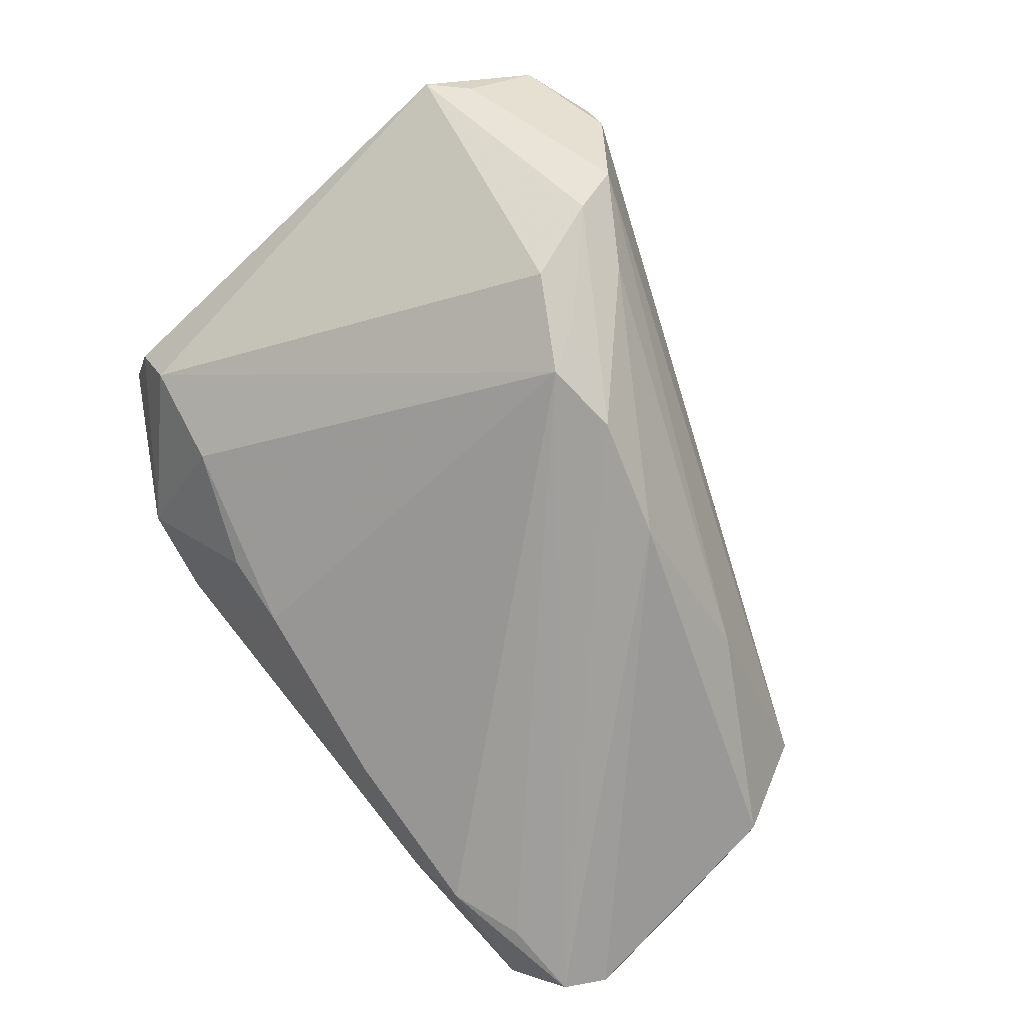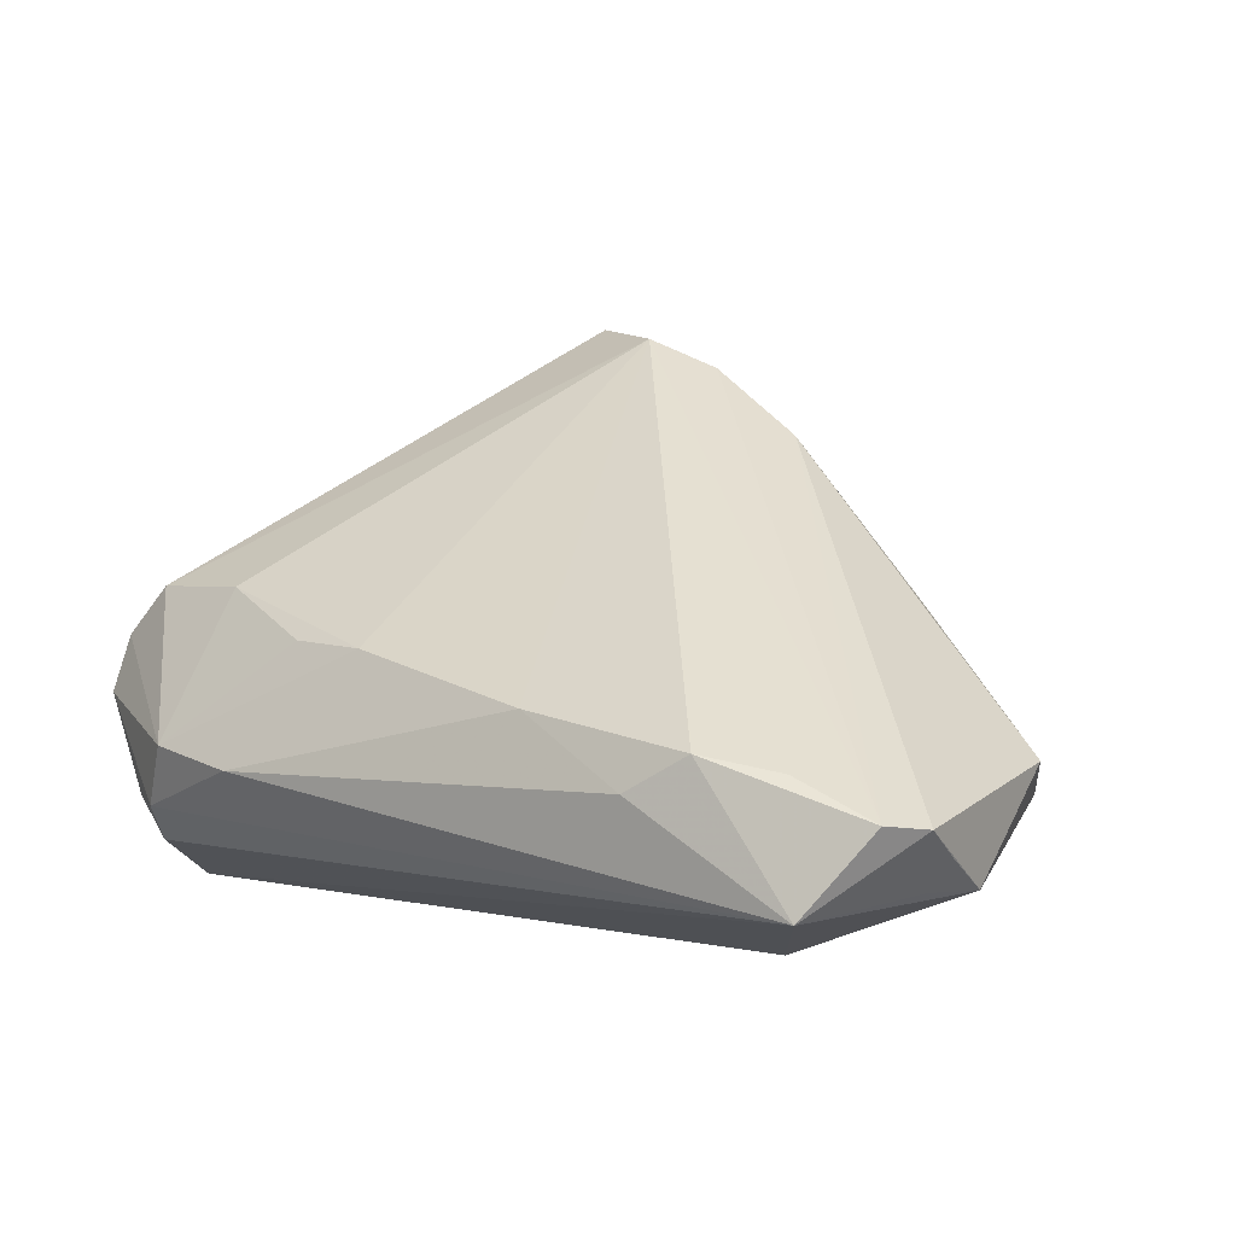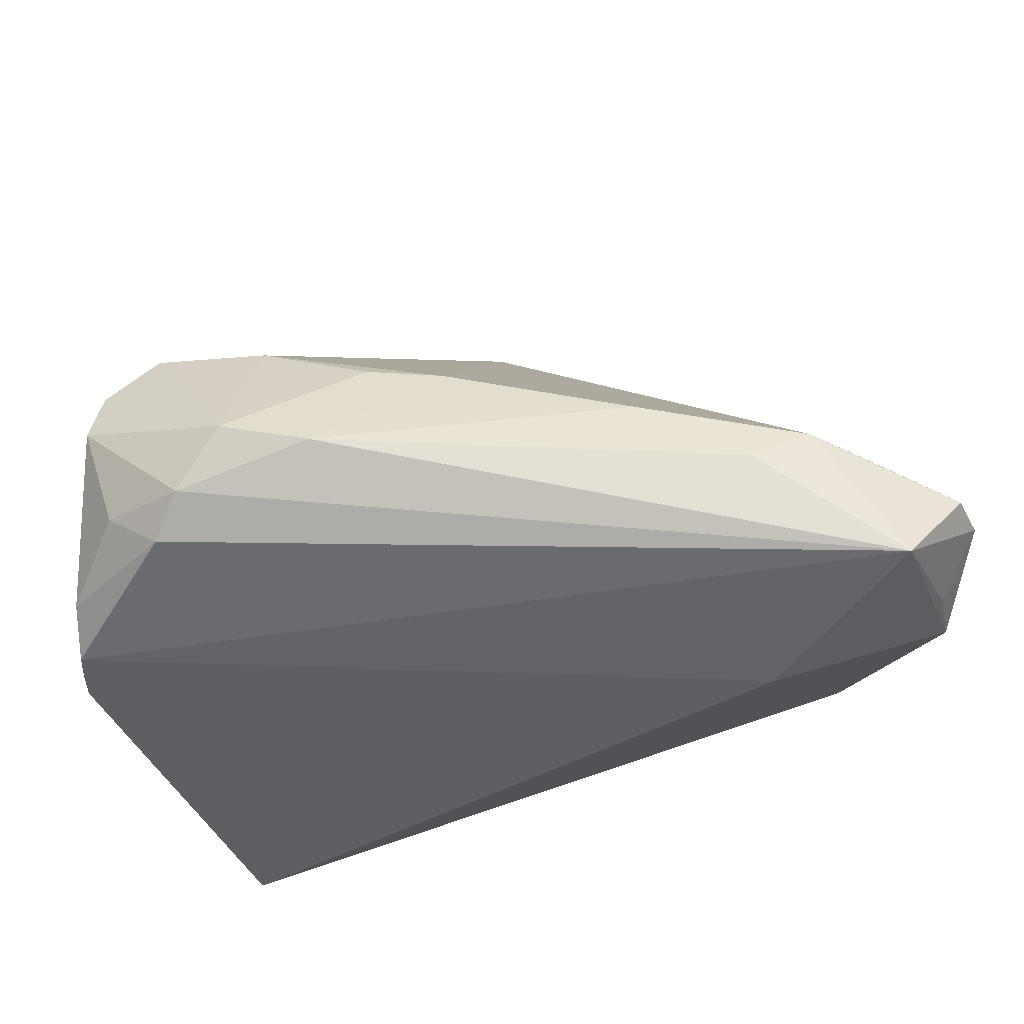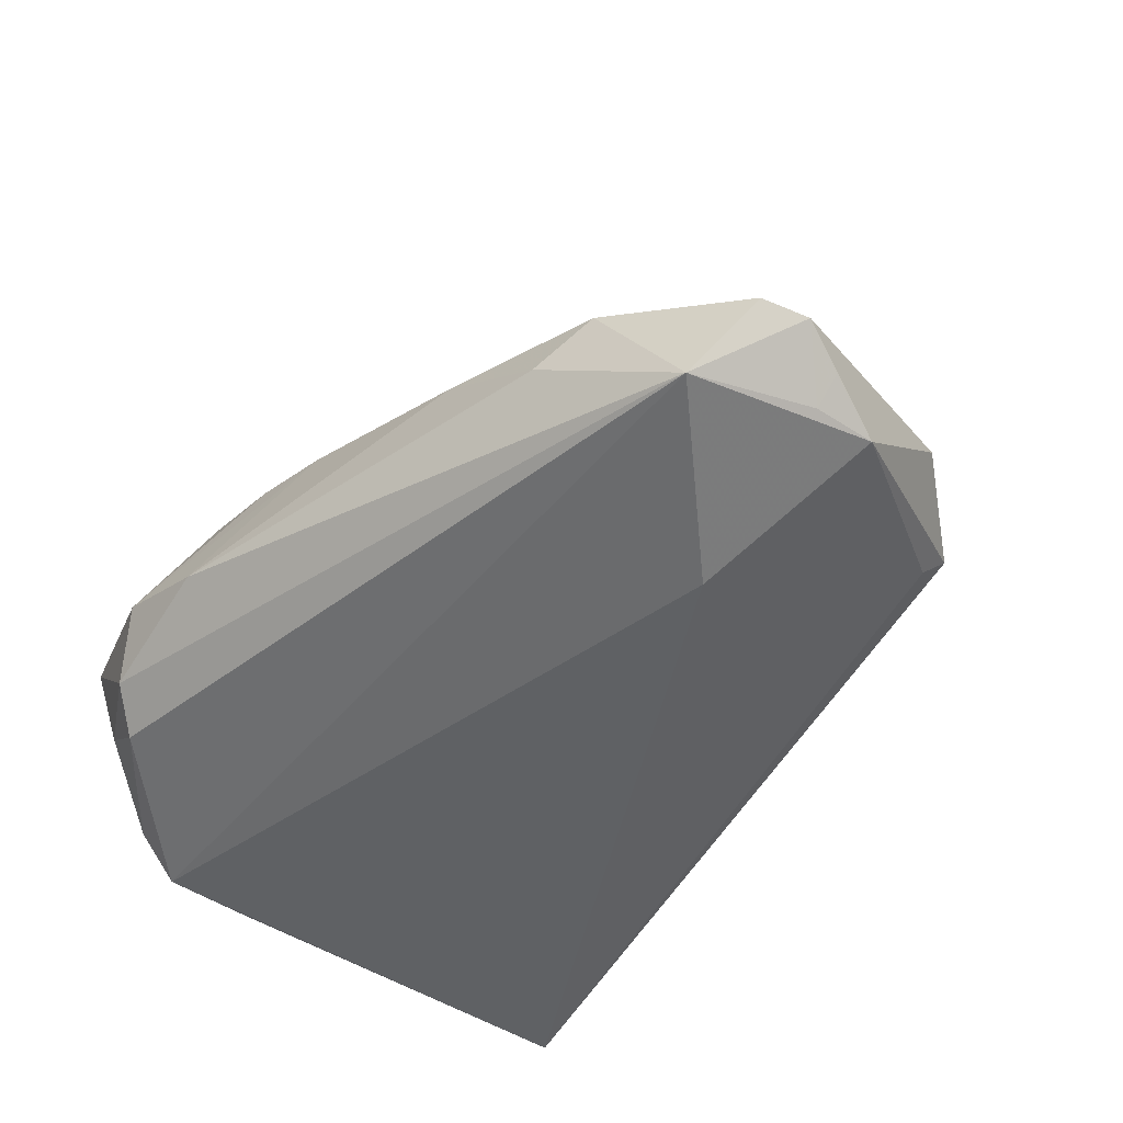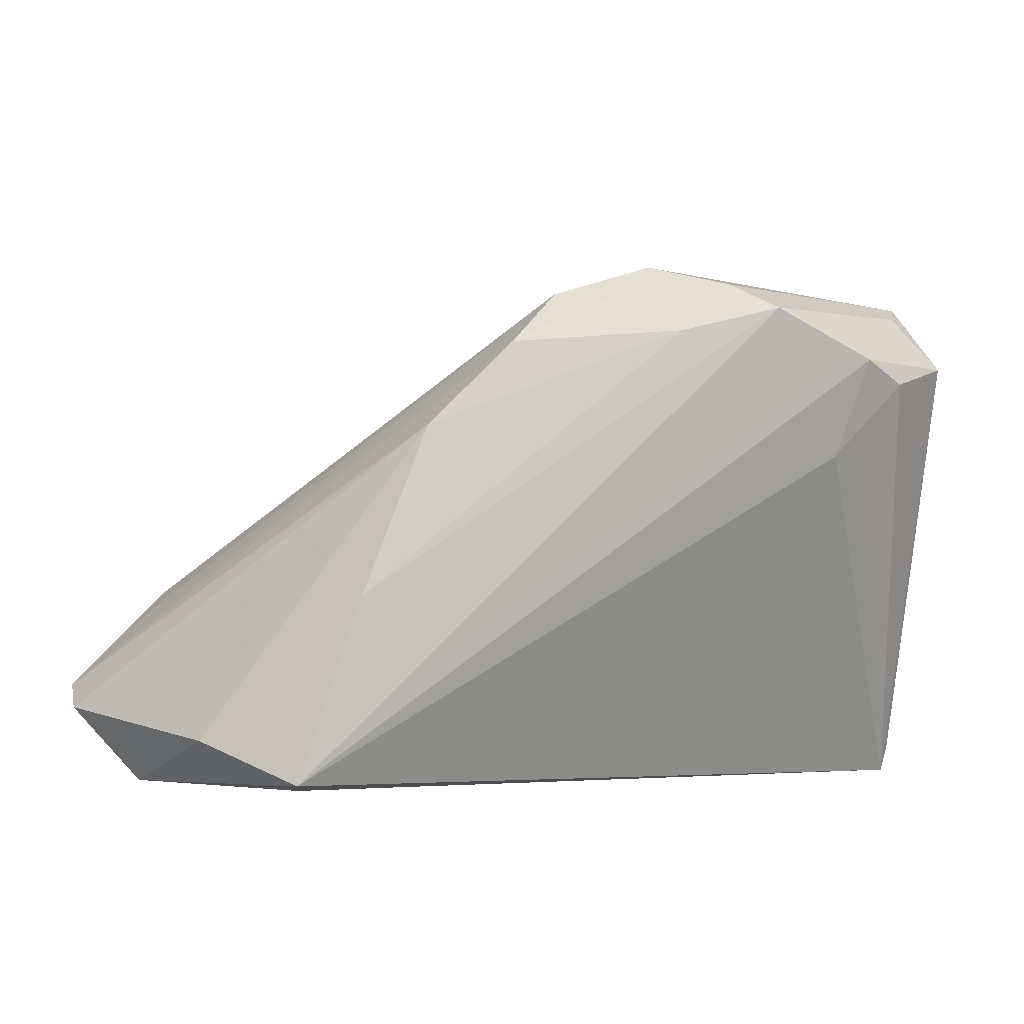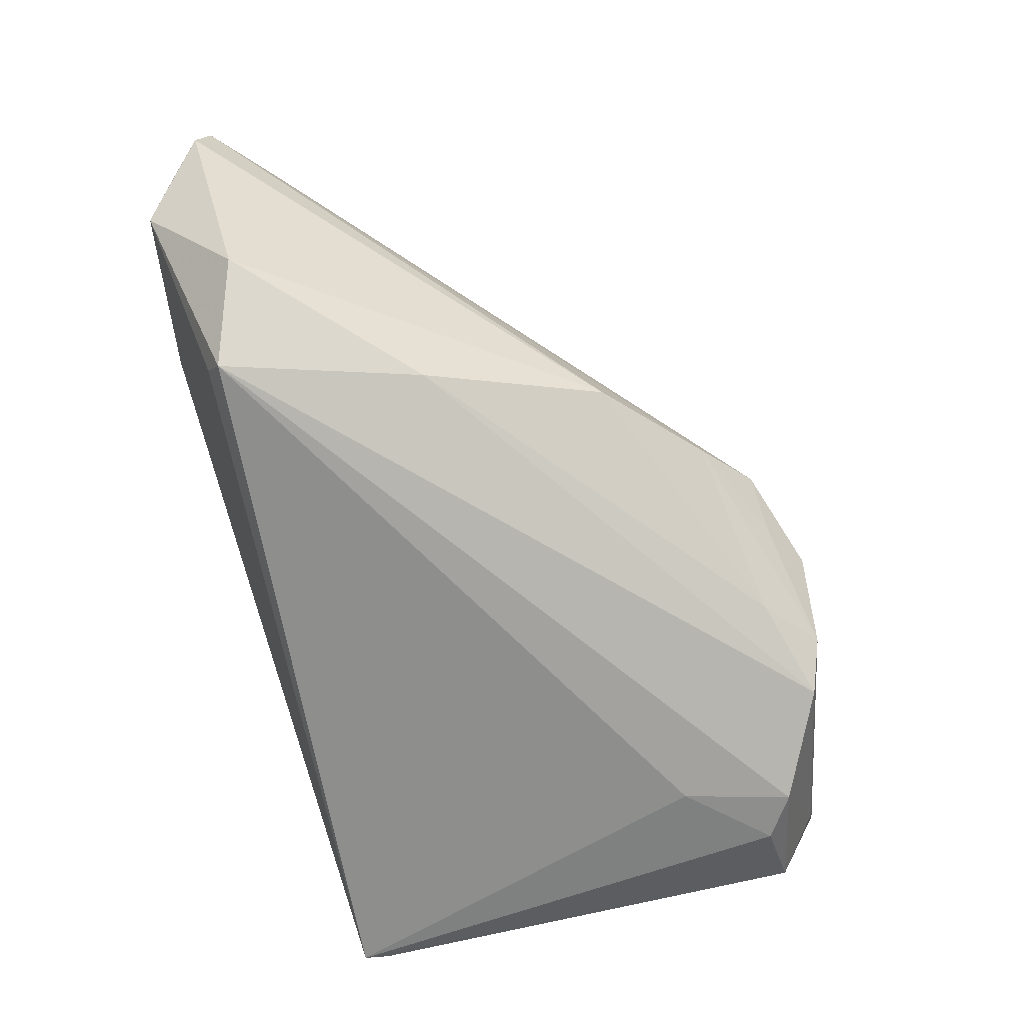
<metadata>
{"format":"obj","ext":"obj","renderer":"f3d","projection":"perspective","resolution":1024,"background":"white","views":[{"elev":68.0,"azim":-127.2,"up":"+Z"},{"elev":-3.3,"azim":-143.7,"up":"+Z"},{"elev":53.7,"azim":179.0,"up":"+Y"},{"elev":-46.7,"azim":-139.7,"up":"+Z"},{"elev":24.3,"azim":-38.3,"up":"+Z"},{"elev":-50.8,"azim":-67.7,"up":"+Y"}]}
</metadata>
<code>
v 0.0258 -0.03745 -0.02822
v -0.0546 -0.01299 -0.01215
v 0.03268 0.03016 -0.01735
v 0.01433 0.03943 -0.009602
v -0.06083 0.02114 -0.02112
v -0.06471 0.02683 -0.015
v 0.04507 0.003771 -0.01924
v 0.04117 0.02769 0.006246
v 0.04386 0.01208 -0.02207
v 0.002108 -0.01239 0.04356
v 0.04258 0.02903 -0.0004296
v 0.006795 -0.02269 0.04301
v -0.04065 0.01467 -0.02822
v -0.01687 -0.008385 0.03668
v -0.02393 0.03695 -0.003447
v -0.06367 0.02118 -0.01779
v 0.03914 -0.02151 0.03224
v -0.03708 0.03812 -0.01181
v -0.004494 -0.01242 0.04106
v 0.04547 -0.01279 0.009413
v 0.04547 -0.001981 -0.01823
v 0.04547 -0.02191 0.004238
v 0.01917 -0.03589 0.03389
v -0.05477 0.03518 -0.02375
v -0.05299 -0.01056 -0.01459
v -0.0614 -0.001201 -0.008594
v 0.03473 0.02836 0.01162
v 0.03006 0.03489 -0.01351
v 0.02145 0.03051 0.01083
v -0.001127 0.03521 0.00317
v 0.02367 -0.03729 0.02984
v -0.06248 0.01385 -0.02106
v 0.01436 -0.03552 0.02168
v -0.06222 0.0319 -0.01459
v -0.04221 -0.01023 0.009321
v 0.04402 0.0174 -0.0178
v 0.03681 -0.02736 -0.01646
v -0.05299 0.0332 -0.009899
v 0.0389 0.02786 -0.01245
v 0.02711 -0.03702 -0.02549
v -0.00863 -0.006531 0.04064
v 0.009408 -0.02894 0.04107
v 0.03373 -0.03491 0.02879
v -0.0288 -0.00634 0.02774
v 0.008059 0.03482 0.004314
v -0.001047 -0.02258 0.03859
v 0.03447 -0.02562 0.03309
v -0.04451 0.03692 -0.007952
v 0.0251 0.03857 -0.006837
f 33 2 1
f 32 2 26
f 13 9 1
f 24 9 13
f 13 32 24
f 1 9 21
f 42 2 23
f 2 33 23
f 1 2 25
f 2 32 25
f 25 13 1
f 32 13 25
f 39 28 11
f 3 9 24
f 24 28 3
f 28 39 3
f 4 28 24
f 36 39 11
f 9 3 36
f 36 3 39
f 26 2 35
f 35 2 42
f 47 17 42
f 42 23 47
f 31 33 1
f 31 23 33
f 38 34 41
f 41 34 14
f 29 41 27
f 30 41 29
f 17 22 20
f 20 22 21
f 20 36 11
f 1 21 37
f 21 22 37
f 7 21 9
f 9 36 7
f 7 20 21
f 36 20 7
f 14 34 44
f 26 35 44
f 6 34 24
f 6 32 26
f 26 44 6
f 6 44 34
f 43 47 23
f 23 31 43
f 17 47 43
f 43 22 17
f 43 31 1
f 42 17 12
f 8 27 17
f 8 20 11
f 17 20 8
f 29 27 49
f 4 30 49
f 11 28 49
f 28 4 49
f 49 8 11
f 27 8 49
f 18 4 24
f 38 41 48
f 48 34 38
f 24 34 48
f 48 18 24
f 1 37 40
f 40 37 22
f 40 43 1
f 22 43 40
f 46 35 42
f 46 44 35
f 14 44 46
f 42 12 46
f 46 12 14
f 24 32 5
f 5 6 24
f 19 41 14
f 14 12 19
f 45 30 29
f 29 49 45
f 45 49 30
f 41 30 15
f 15 48 41
f 15 30 4
f 4 18 15
f 18 48 15
f 32 6 16
f 16 5 32
f 6 5 16
f 41 19 10
f 10 19 12
f 10 27 41
f 10 12 17
f 17 27 10

</code>
